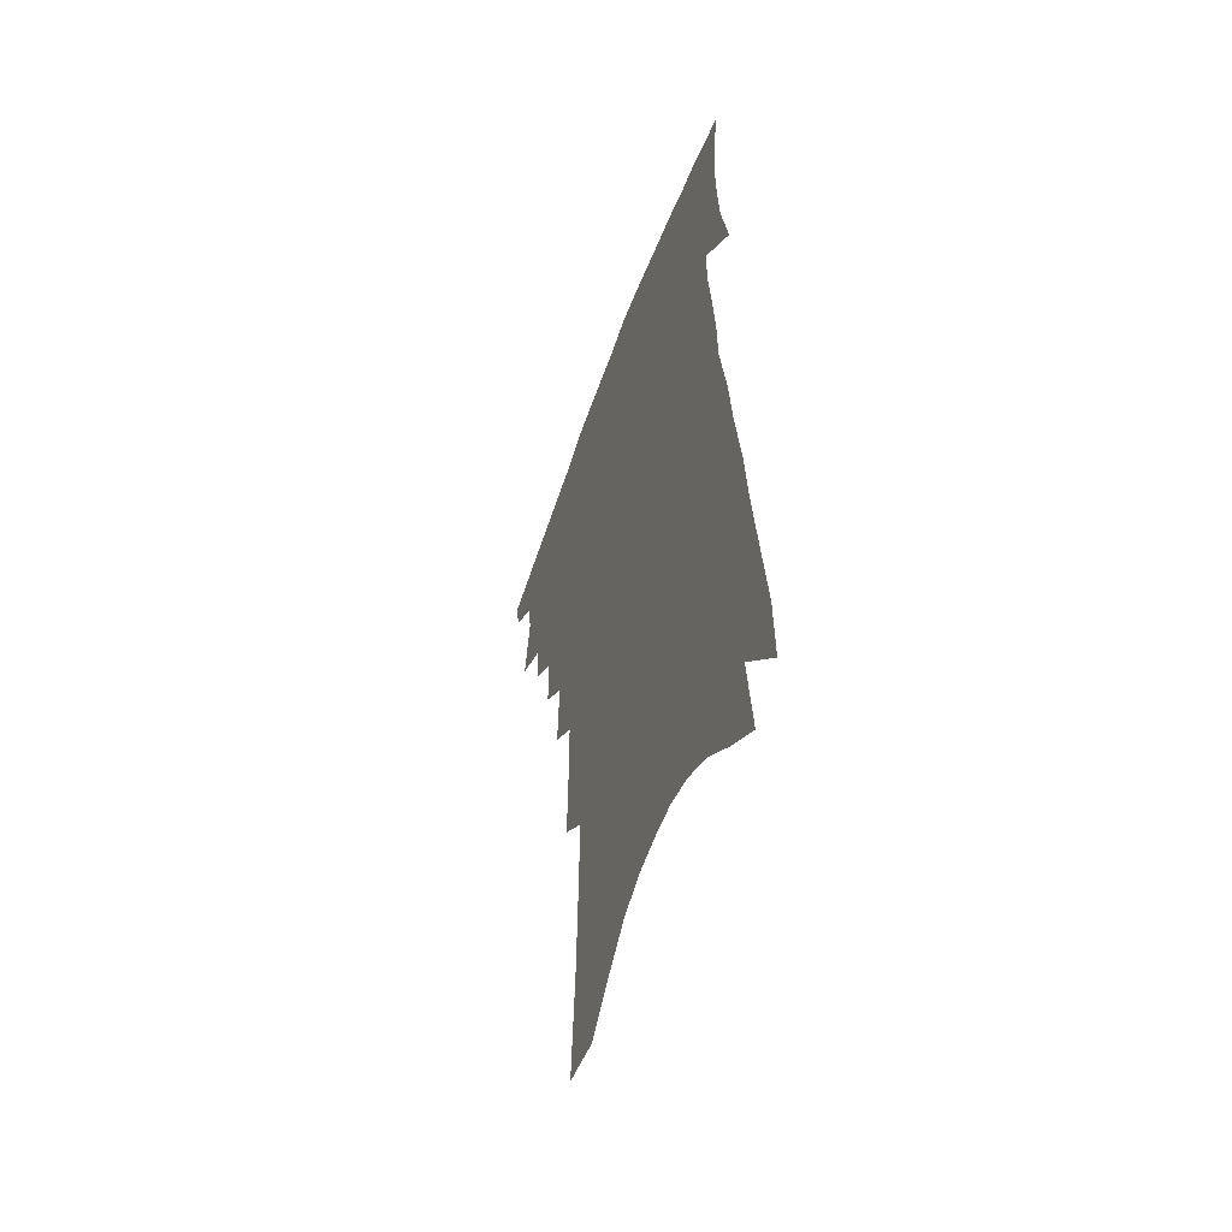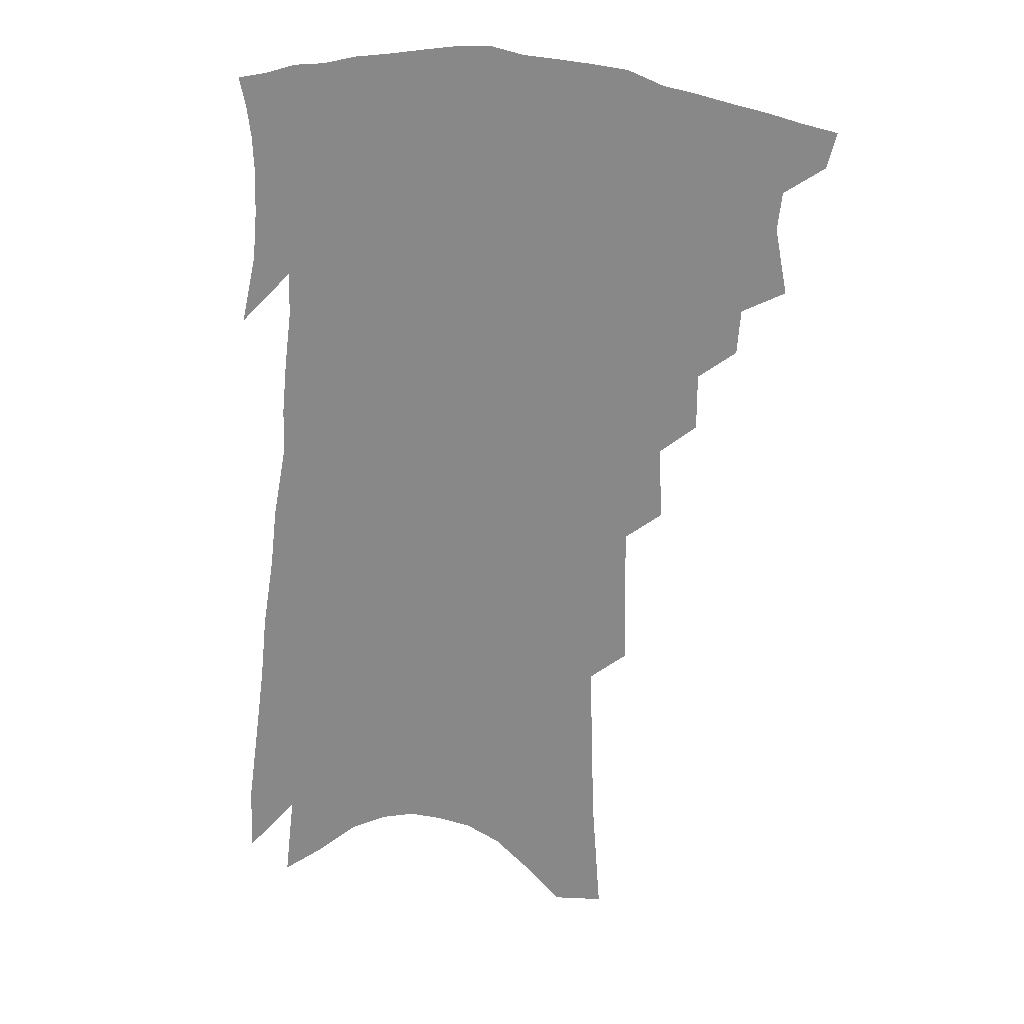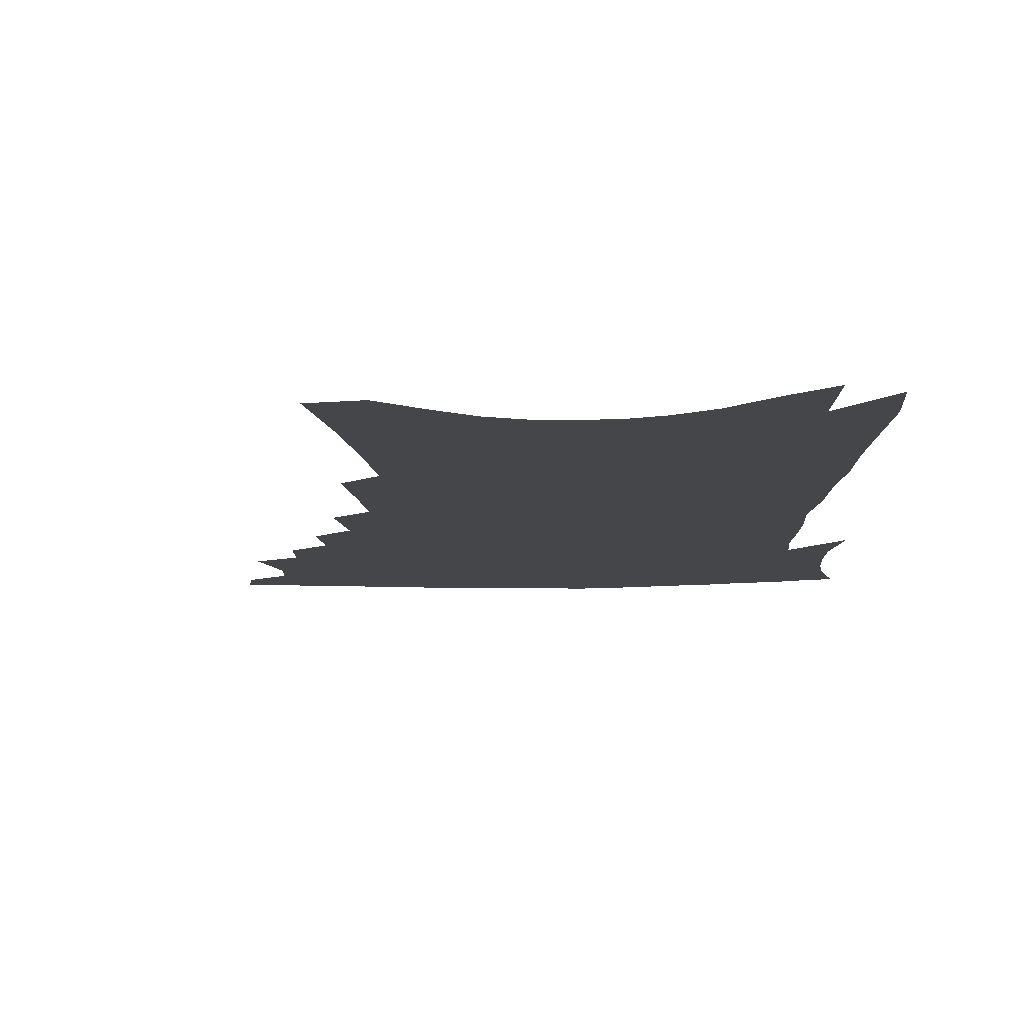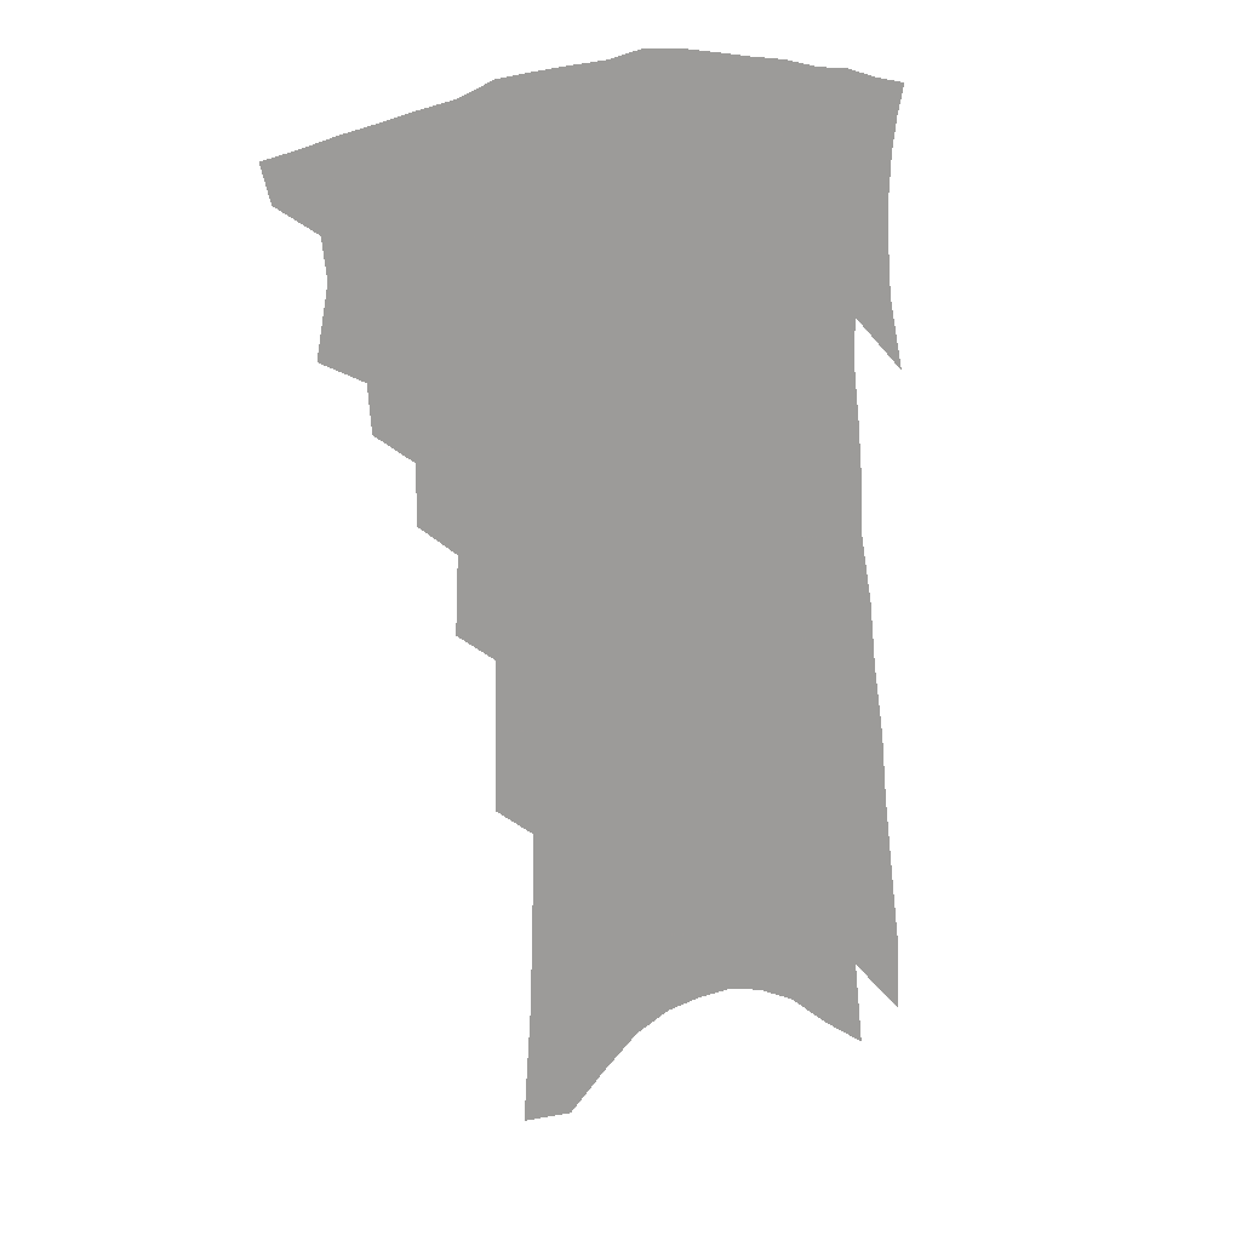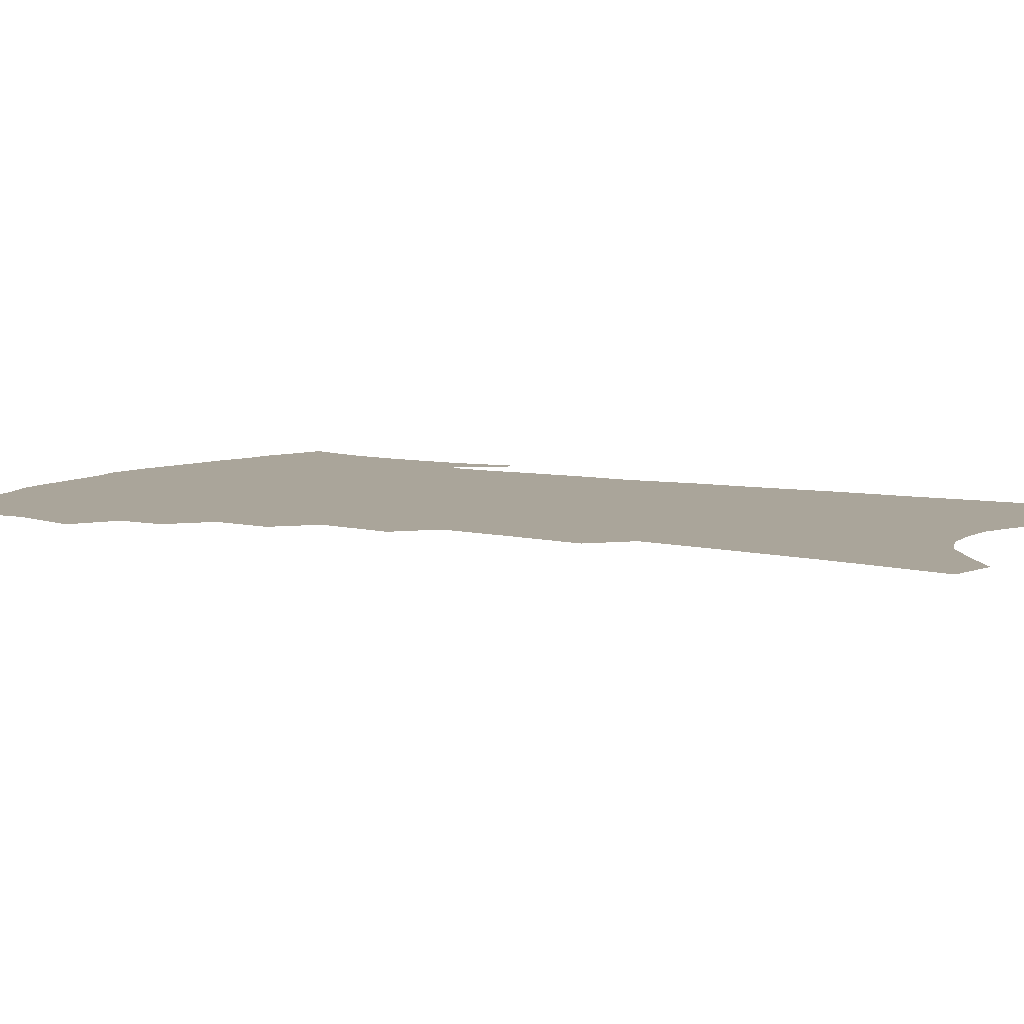
<metadata>
{"format":"obj","ext":"obj","renderer":"f3d","projection":"perspective","resolution":1024,"background":"white","views":[{"elev":-54.3,"azim":70.3,"up":"+Y"},{"elev":23.6,"azim":-164.6,"up":"+Y"},{"elev":-9.6,"azim":5.7,"up":"+Z"},{"elev":19.5,"azim":-30.3,"up":"+Y"},{"elev":7.6,"azim":-55.5,"up":"+Z"}]}
</metadata>
<code>
v 472.2 386.2 0
v 469.2 397.7 0
v 483 343.7 0
v 487 364.8 0
v 485.5 377.1 0
v 483.6 388.6 0
v 480.8 400 0
v 498.4 321.6 0
v 497.2 336.2 0
v 499.8 355.8 0
v 499 368.6 0
v 496.9 379.9 0
v 494.5 391.2 0
v 491.9 402.7 0
v 511 293.7 0
v 511 311.9 0
v 512.6 331.7 0
v 511.3 344.8 0
v 511.8 359.8 0
v 510.3 371.3 0
v 508.2 382.3 0
v 505.8 393.4 0
v 503.2 405 0
v 522.2 259.7 0
v 523.3 283.4 0
v 523 301.3 0
v 524.1 321.4 0
v 524.4 337.3 0
v 524.3 351.3 0
v 522.5 362 0
v 521.1 373.4 0
v 519.2 384.4 0
v 517.1 395.4 0
v 514.4 407.4 0
v 533.8 203.1 0
v 534.4 227.8 0
v 534.5 250 0
v 534.8 272.1 0
v 535 291.6 0
v 534.4 307.2 0
v 534.6 323.6 0
v 535.5 340.7 0
v 534.8 353.2 0
v 533.5 364.3 0
v 532 375.3 0
v 530.2 386.5 0
v 528 398 0
v 525.8 409.5 0
v 541.8 97.87 0
v 544.5 135.6 0
v 545.5 165.4 0
v 546.2 193 0
v 547 219.7 0
v 546.2 239.1 0
v 546.1 260 0
v 545.6 277.9 0
v 546.4 298.6 0
v 546.4 314.7 0
v 546.6 330.2 0
v 546.1 342.9 0
v 545.5 354.9 0
v 544.6 366.2 0
v 542.8 377.1 0
v 541.5 388.2 0
v 539.5 400 0
v 537.4 413.9 0
v 558.1 95.78 0
v 557.4 122.8 0
v 558.8 157 0
v 557.4 177.2 0
v 558.1 205.4 0
v 558.1 229.5 0
v 557.9 250.2 0
v 556.9 266.5 0
v 556.7 284.9 0
v 557.1 303.3 0
v 557.1 318.5 0
v 557.2 333.2 0
v 556.3 344 0
v 556.2 356.6 0
v 555.6 367.8 0
v 554.6 378.5 0
v 553.2 389.5 0
v 551 402 0
v 548.9 415.1 0
v 570.1 107.1 0
v 570.1 138.1 0
v 570.3 168 0
v 569.4 190.3 0
v 569 213.7 0
v 569 238.4 0
v 568 254.5 0
v 567.7 273.3 0
v 567.6 291.6 0
v 567.2 305.9 0
v 567.2 321 0
v 567.5 335.4 0
v 566.9 346 0
v 566.9 358.1 0
v 566.3 368.9 0
v 565.5 379.6 0
v 564.6 390.4 0
v 562.9 402.1 0
v 560.5 416 0
v 581.9 117 0
v 581.6 148.6 0
v 580.8 170.3 0
v 579.9 195.3 0
v 579 215.3 0
v 578.8 239.9 0
v 578 257.3 0
v 577.5 274.8 0
v 577.5 294.1 0
v 577.5 310.2 0
v 577.4 323.8 0
v 577.3 336 0
v 577.3 347.7 0
v 577.5 359.6 0
v 576.7 369.8 0
v 576.3 380.4 0
v 575.6 391.2 0
v 574 403.4 0
v 572 416.8 0
v 593.3 121.9 0
v 592.4 151.5 0
v 591.4 175.9 0
v 590.3 198.3 0
v 589.5 224.2 0
v 588.6 242.7 0
v 588 260 0
v 587.4 277.4 0
v 587.3 297.3 0
v 587.2 312.4 0
v 587.1 324.2 0
v 587.2 336.7 0
v 587.4 348.8 0
v 587.7 360.2 0
v 588 370.9 0
v 587.4 381.1 0
v 586.7 391.7 0
v 585.1 404.6 0
v 583.1 419.1 0
v 604.5 123.4 0
v 603.1 153.7 0
v 601.8 178.8 0
v 600.6 200.5 0
v 599.5 223.7 0
v 598.4 243.5 0
v 597.8 262.7 0
v 597.2 279.9 0
v 596.9 297.1 0
v 596.7 311.6 0
v 596.7 324.4 0
v 597 337.9 0
v 597.1 348.4 0
v 597.9 361.3 0
v 598 371.2 0
v 597.9 381.5 0
v 597.4 392.3 0
v 596.7 404.1 0
v 594.9 418.4 0
v 615.8 123.5 0
v 614.8 147.2 0
v 612.6 175.7 0
v 611 200 0
v 609.4 223.9 0
v 608.9 239.2 0
v 607.6 261.4 0
v 606.9 279.8 0
v 606.5 296.2 0
v 606.3 310.8 0
v 606.2 326.3 0
v 606.5 337.4 0
v 607.1 350.2 0
v 607.5 361.3 0
v 608.1 371.1 0
v 608.6 381.3 0
v 608.7 391.7 0
v 608.3 403.1 0
v 606.9 416.6 0
v 627.5 120.2 0
v 626.1 144.6 0
v 623.4 174.6 0
v 621.5 198.8 0
v 619.6 222.1 0
v 618.5 242.4 0
v 617.5 260.7 0
v 616.9 277.1 0
v 616.3 293.5 0
v 616.1 308.6 0
v 615.8 323.6 0
v 615.9 337.9 0
v 616.6 349.4 0
v 617.2 359.9 0
v 618 370.8 0
v 618.8 381 0
v 619.4 391.1 0
v 619.5 401.9 0
v 618.7 414.7 0
v 640 113.5 0
v 638.2 138.7 0
v 634.7 170.1 0
v 632.6 194.3 0
v 630.4 217.6 0
v 629.8 235.4 0
v 627.7 257.5 0
v 626.9 274.4 0
v 626.6 289.5 0
v 625.8 306.4 0
v 625.3 322.5 0
v 625.8 334.5 0
v 625.8 349.1 0
v 626.7 359.2 0
v 627.7 370.3 0
v 628.7 380.4 0
v 630.1 390 0
v 630.5 400.2 0
v 629.8 413.2 0
v 654.3 100.8 0
v 650.6 132.1 0
v 648.3 158.2 0
v 644.7 186.6 0
v 641.7 211.8 0
v 640.2 232.2 0
v 639.1 250.5 0
v 637.6 269.3 0
v 636.7 286.1 0
v 635.7 303.6 0
v 635.2 319 0
v 635.1 333.2 0
v 635.2 346.6 0
v 635.9 358.9 0
v 637.1 369 0
v 638.2 378.9 0
v 639.6 389.1 0
v 640.7 398.7 0
v 641.1 410.3 0
v 668.4 90.18 0
v 665 119.5 0
v 662 147.1 0
v 659.4 172.2 0
v 655.7 198.9 0
v 653.6 220.7 0
v 651.5 241.6 0
v 649.4 261.7 0
v 647.2 281.5 0
v 647.2 296.4 0
v 646.1 313.1 0
v 645 329.6 0
v 644.4 344.6 0
v 645.5 355.7 0
v 646.4 368.5 0
v 647.7 378.6 0
v 649.1 388 0
v 650.4 397.6 0
v 651.4 409.3 0
v 682.8 98.9 0
v 682.1 121.5 0
v 678.3 149.5 0
v 674.8 175.8 0
v 672.5 198.4 0
v 668.5 223.3 0
v 666.2 244 0
v 661.7 268.4 0
v 661.1 284.4 0
v 659.5 302.3 0
v 657.1 321.3 0
v 656.8 335.9 0
v 654.7 353.9 0
v 655.6 365.7 0
v 657.1 376.2 0
v 658.4 386.5 0
v 660.1 395.9 0
v 662 405.9 0
v 674.7 317.3 0
v 669.5 340.7 0
v 668.1 356.8 0
v 667.6 371.3 0
v 668.2 383.7 0
v 669.6 394.1 0
v 671.9 403.8 0
f 5 6 1
f 1 6 2
f 6 7 2
f 9 10 3
f 3 10 4
f 10 11 4
f 4 11 5
f 11 12 5
f 5 12 6
f 12 13 6
f 6 13 7
f 13 14 7
f 16 17 8
f 8 17 9
f 17 18 9
f 9 18 10
f 18 19 10
f 10 19 11
f 19 20 11
f 11 20 12
f 20 21 12
f 12 21 13
f 21 22 13
f 13 22 14
f 22 23 14
f 25 26 15
f 15 26 16
f 26 27 16
f 16 27 17
f 27 28 17
f 17 28 18
f 28 29 18
f 18 29 19
f 29 30 19
f 19 30 20
f 30 31 20
f 20 31 21
f 31 32 21
f 21 32 22
f 32 33 22
f 22 33 23
f 33 34 23
f 37 38 24
f 24 38 25
f 38 39 25
f 25 39 26
f 39 40 26
f 26 40 27
f 40 41 27
f 27 41 28
f 41 42 28
f 28 42 29
f 42 43 29
f 29 43 30
f 43 44 30
f 30 44 31
f 44 45 31
f 31 45 32
f 45 46 32
f 32 46 33
f 46 47 33
f 33 47 34
f 47 48 34
f 52 53 35
f 35 53 36
f 53 54 36
f 36 54 37
f 54 55 37
f 37 55 38
f 55 56 38
f 38 56 39
f 56 57 39
f 39 57 40
f 57 58 40
f 40 58 41
f 58 59 41
f 41 59 42
f 59 60 42
f 42 60 43
f 60 61 43
f 43 61 44
f 61 62 44
f 44 62 45
f 62 63 45
f 45 63 46
f 63 64 46
f 46 64 47
f 64 65 47
f 47 65 48
f 65 66 48
f 67 68 49
f 49 68 50
f 68 69 50
f 50 69 51
f 69 70 51
f 51 70 52
f 70 71 52
f 52 71 53
f 71 72 53
f 53 72 54
f 72 73 54
f 54 73 55
f 73 74 55
f 55 74 56
f 74 75 56
f 56 75 57
f 75 76 57
f 57 76 58
f 76 77 58
f 58 77 59
f 77 78 59
f 59 78 60
f 78 79 60
f 60 79 61
f 79 80 61
f 61 80 62
f 80 81 62
f 62 81 63
f 81 82 63
f 63 82 64
f 82 83 64
f 64 83 65
f 83 84 65
f 65 84 66
f 84 85 66
f 67 86 68
f 86 87 68
f 68 87 69
f 87 88 69
f 69 88 70
f 88 89 70
f 70 89 71
f 89 90 71
f 71 90 72
f 90 91 72
f 72 91 73
f 91 92 73
f 73 92 74
f 92 93 74
f 74 93 75
f 93 94 75
f 75 94 76
f 94 95 76
f 76 95 77
f 95 96 77
f 77 96 78
f 96 97 78
f 78 97 79
f 97 98 79
f 79 98 80
f 98 99 80
f 80 99 81
f 99 100 81
f 81 100 82
f 100 101 82
f 82 101 83
f 101 102 83
f 83 102 84
f 102 103 84
f 84 103 85
f 103 104 85
f 86 105 87
f 105 106 87
f 87 106 88
f 106 107 88
f 88 107 89
f 107 108 89
f 89 108 90
f 108 109 90
f 90 109 91
f 109 110 91
f 91 110 92
f 110 111 92
f 92 111 93
f 111 112 93
f 93 112 94
f 112 113 94
f 94 113 95
f 113 114 95
f 95 114 96
f 114 115 96
f 96 115 97
f 115 116 97
f 97 116 98
f 116 117 98
f 98 117 99
f 117 118 99
f 99 118 100
f 118 119 100
f 100 119 101
f 119 120 101
f 101 120 102
f 120 121 102
f 102 121 103
f 121 122 103
f 103 122 104
f 122 123 104
f 105 124 106
f 124 125 106
f 106 125 107
f 125 126 107
f 107 126 108
f 126 127 108
f 108 127 109
f 127 128 109
f 109 128 110
f 128 129 110
f 110 129 111
f 129 130 111
f 111 130 112
f 130 131 112
f 112 131 113
f 131 132 113
f 113 132 114
f 132 133 114
f 114 133 115
f 133 134 115
f 115 134 116
f 134 135 116
f 116 135 117
f 135 136 117
f 117 136 118
f 136 137 118
f 118 137 119
f 137 138 119
f 119 138 120
f 138 139 120
f 120 139 121
f 139 140 121
f 121 140 122
f 140 141 122
f 122 141 123
f 141 142 123
f 124 143 125
f 143 144 125
f 125 144 126
f 144 145 126
f 126 145 127
f 145 146 127
f 127 146 128
f 146 147 128
f 128 147 129
f 147 148 129
f 129 148 130
f 148 149 130
f 130 149 131
f 149 150 131
f 131 150 132
f 150 151 132
f 132 151 133
f 151 152 133
f 133 152 134
f 152 153 134
f 134 153 135
f 153 154 135
f 135 154 136
f 154 155 136
f 136 155 137
f 155 156 137
f 137 156 138
f 156 157 138
f 138 157 139
f 157 158 139
f 139 158 140
f 158 159 140
f 140 159 141
f 159 160 141
f 141 160 142
f 160 161 142
f 143 162 144
f 162 163 144
f 144 163 145
f 163 164 145
f 145 164 146
f 164 165 146
f 146 165 147
f 165 166 147
f 147 166 148
f 166 167 148
f 148 167 149
f 167 168 149
f 149 168 150
f 168 169 150
f 150 169 151
f 169 170 151
f 151 170 152
f 170 171 152
f 152 171 153
f 171 172 153
f 153 172 154
f 172 173 154
f 154 173 155
f 173 174 155
f 155 174 156
f 174 175 156
f 156 175 157
f 175 176 157
f 157 176 158
f 176 177 158
f 158 177 159
f 177 178 159
f 159 178 160
f 178 179 160
f 160 179 161
f 179 180 161
f 162 181 163
f 181 182 163
f 163 182 164
f 182 183 164
f 164 183 165
f 183 184 165
f 165 184 166
f 184 185 166
f 166 185 167
f 185 186 167
f 167 186 168
f 186 187 168
f 168 187 169
f 187 188 169
f 169 188 170
f 188 189 170
f 170 189 171
f 189 190 171
f 171 190 172
f 190 191 172
f 172 191 173
f 191 192 173
f 173 192 174
f 192 193 174
f 174 193 175
f 193 194 175
f 175 194 176
f 194 195 176
f 176 195 177
f 195 196 177
f 177 196 178
f 196 197 178
f 178 197 179
f 197 198 179
f 179 198 180
f 198 199 180
f 181 200 182
f 200 201 182
f 182 201 183
f 201 202 183
f 183 202 184
f 202 203 184
f 184 203 185
f 203 204 185
f 185 204 186
f 204 205 186
f 186 205 187
f 205 206 187
f 187 206 188
f 206 207 188
f 188 207 189
f 207 208 189
f 189 208 190
f 208 209 190
f 190 209 191
f 209 210 191
f 191 210 192
f 210 211 192
f 192 211 193
f 211 212 193
f 193 212 194
f 212 213 194
f 194 213 195
f 213 214 195
f 195 214 196
f 214 215 196
f 196 215 197
f 215 216 197
f 197 216 198
f 216 217 198
f 198 217 199
f 217 218 199
f 200 219 201
f 219 220 201
f 201 220 202
f 220 221 202
f 202 221 203
f 221 222 203
f 203 222 204
f 222 223 204
f 204 223 205
f 223 224 205
f 205 224 206
f 224 225 206
f 206 225 207
f 225 226 207
f 207 226 208
f 226 227 208
f 208 227 209
f 227 228 209
f 209 228 210
f 228 229 210
f 210 229 211
f 229 230 211
f 211 230 212
f 230 231 212
f 212 231 213
f 231 232 213
f 213 232 214
f 232 233 214
f 214 233 215
f 233 234 215
f 215 234 216
f 234 235 216
f 216 235 217
f 235 236 217
f 217 236 218
f 236 237 218
f 219 238 220
f 238 239 220
f 220 239 221
f 239 240 221
f 221 240 222
f 240 241 222
f 222 241 223
f 241 242 223
f 223 242 224
f 242 243 224
f 224 243 225
f 243 244 225
f 225 244 226
f 244 245 226
f 226 245 227
f 245 246 227
f 227 246 228
f 246 247 228
f 228 247 229
f 247 248 229
f 229 248 230
f 248 249 230
f 230 249 231
f 249 250 231
f 231 250 232
f 250 251 232
f 232 251 233
f 251 252 233
f 233 252 234
f 252 253 234
f 234 253 235
f 253 254 235
f 235 254 236
f 254 255 236
f 236 255 237
f 255 256 237
f 239 257 240
f 257 258 240
f 240 258 241
f 258 259 241
f 241 259 242
f 259 260 242
f 242 260 243
f 260 261 243
f 243 261 244
f 261 262 244
f 244 262 245
f 262 263 245
f 245 263 246
f 263 264 246
f 246 264 247
f 264 265 247
f 247 265 248
f 265 266 248
f 248 266 249
f 266 267 249
f 249 267 250
f 267 268 250
f 250 268 251
f 268 269 251
f 251 269 252
f 269 270 252
f 252 270 253
f 270 271 253
f 253 271 254
f 271 272 254
f 254 272 255
f 272 273 255
f 255 273 256
f 273 274 256
f 268 275 269
f 275 276 269
f 269 276 270
f 276 277 270
f 270 277 271
f 277 278 271
f 271 278 272
f 278 279 272
f 272 279 273
f 279 280 273
f 273 280 274
f 280 281 274

</code>
